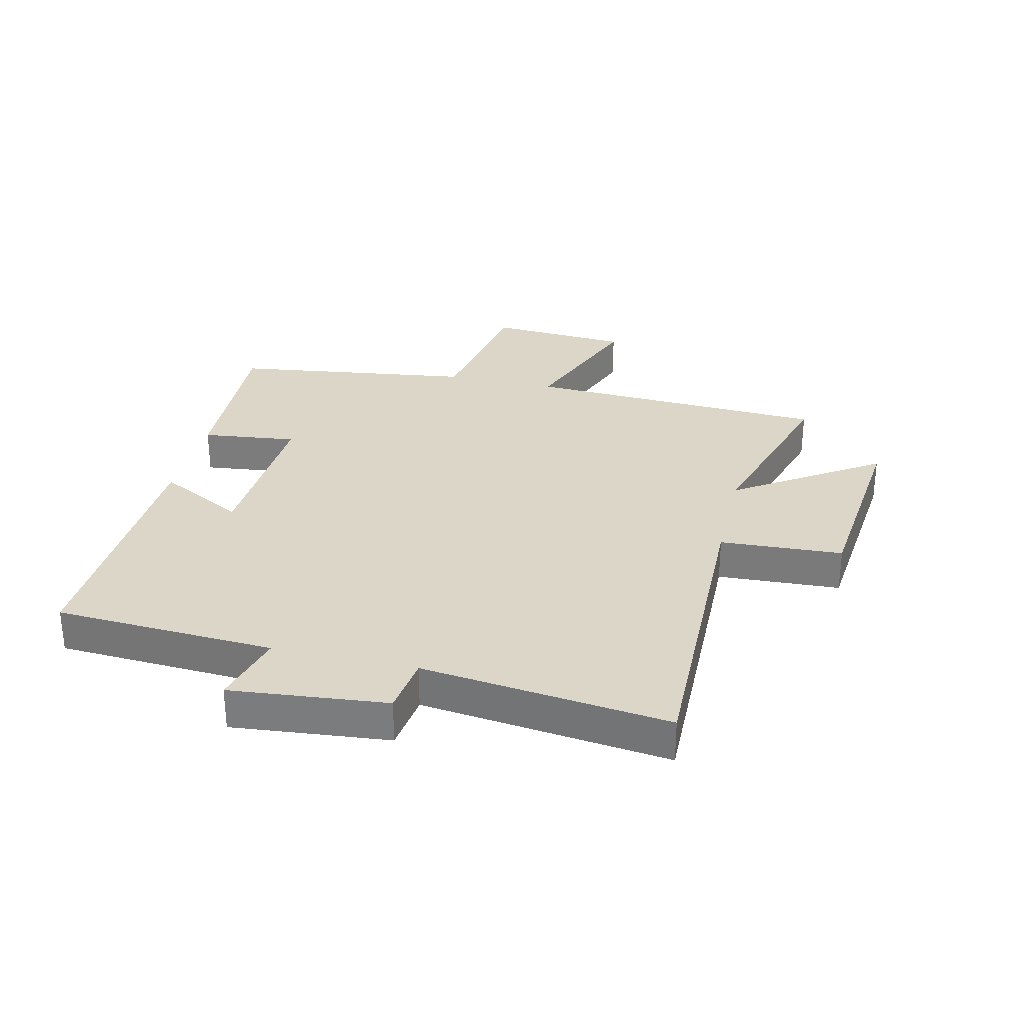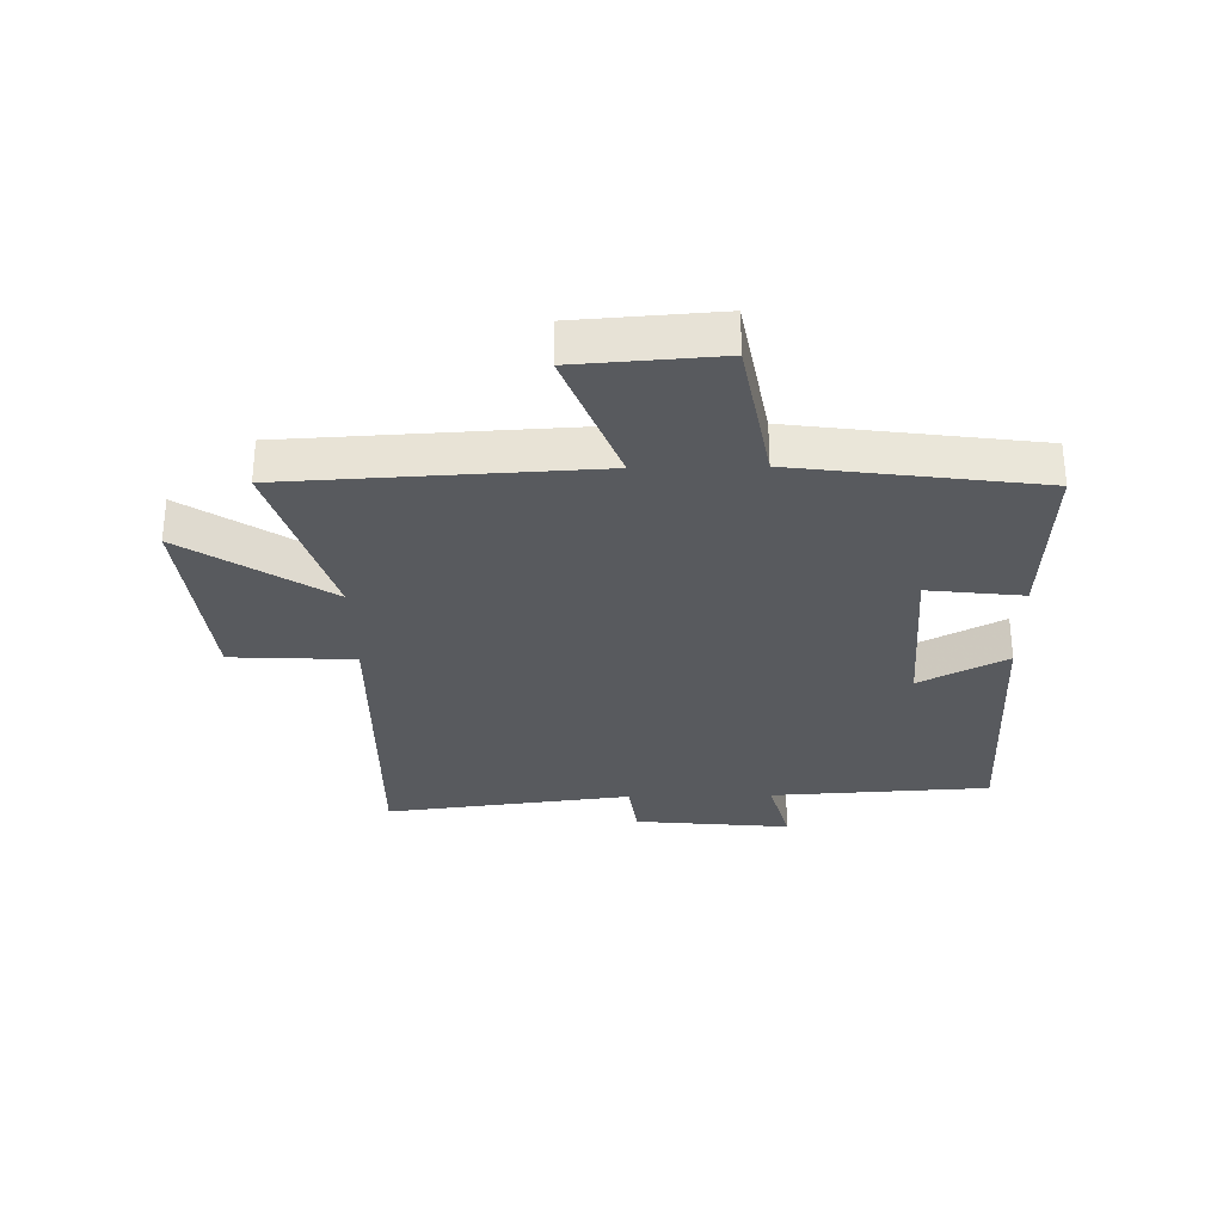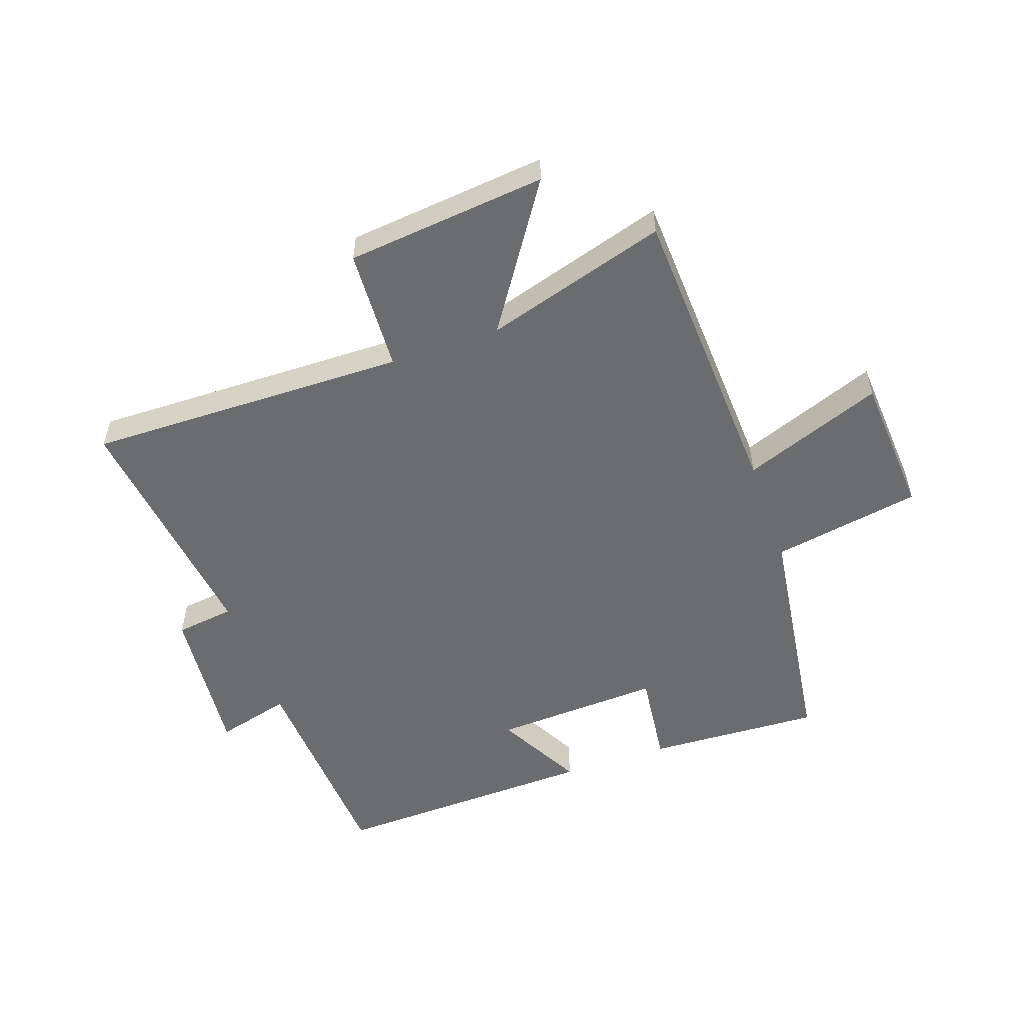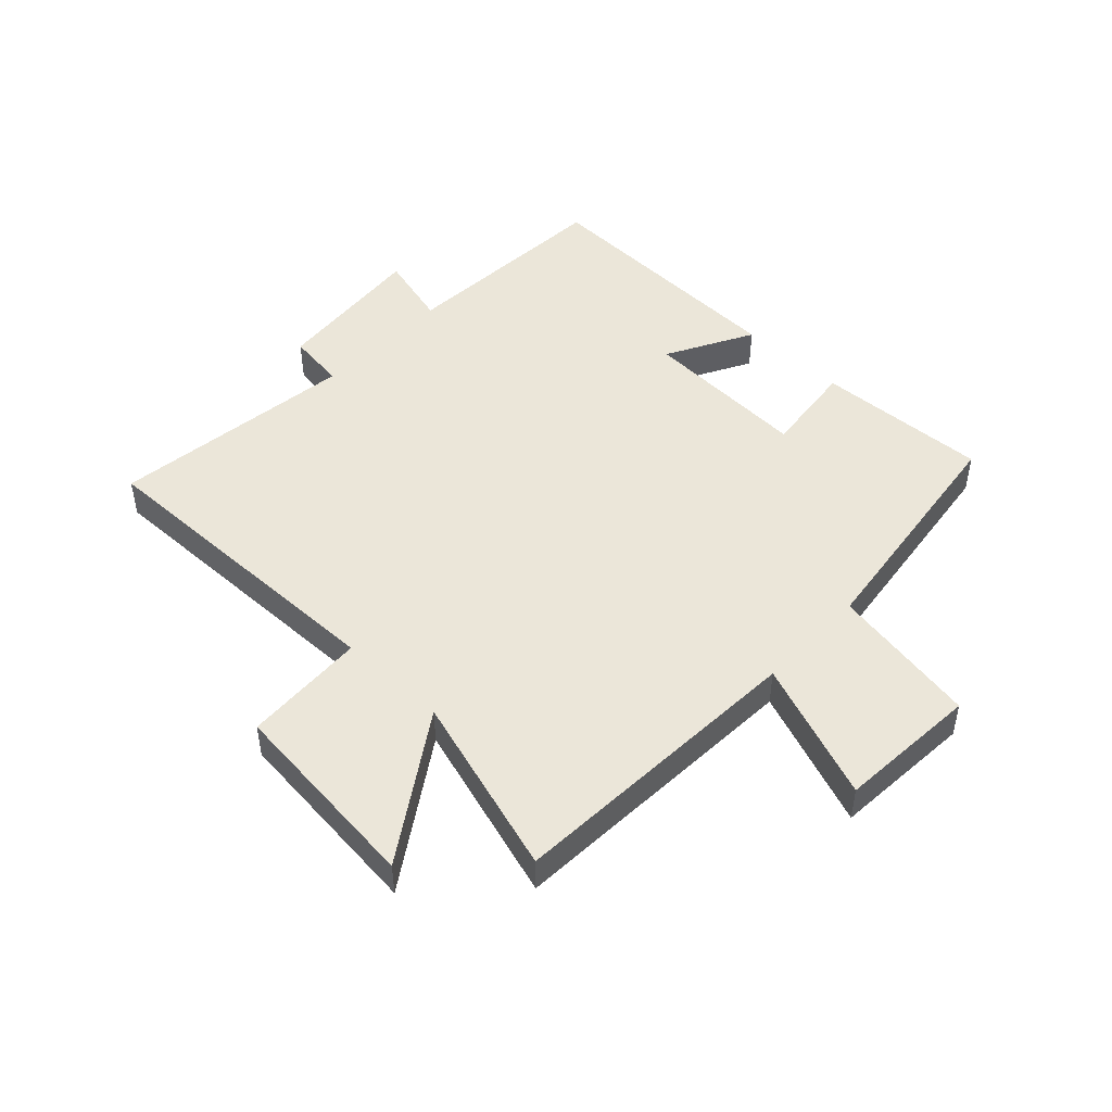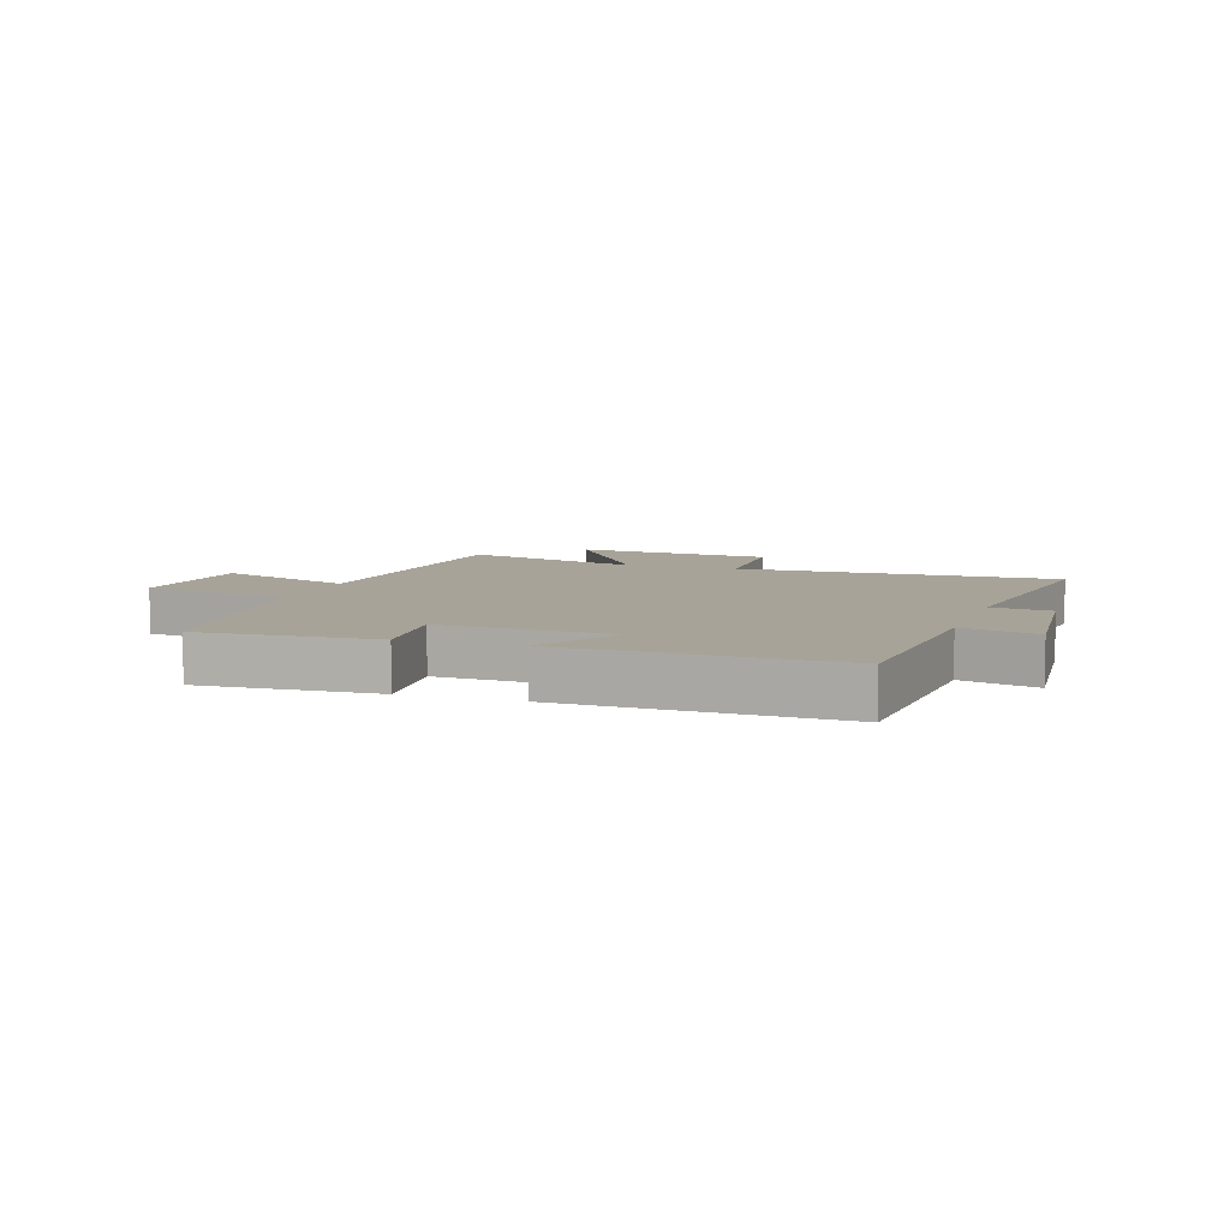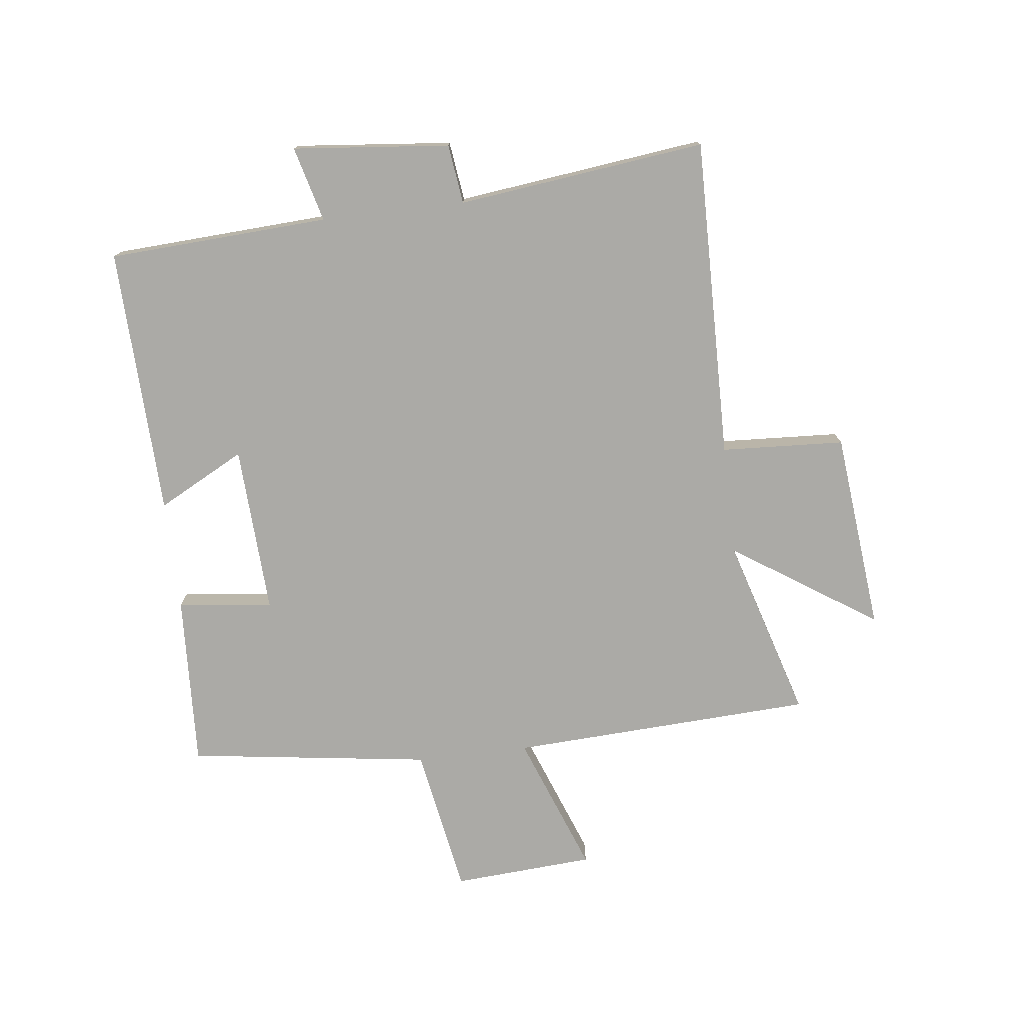
<metadata>
{"format":"obj","ext":"obj","renderer":"f3d","projection":"perspective","resolution":1024,"background":"white","views":[{"elev":30.2,"azim":-76.8,"up":"+Y"},{"elev":-30.5,"azim":91.2,"up":"+Y"},{"elev":-53.6,"azim":19.3,"up":"+Y"},{"elev":47.6,"azim":43.5,"up":"+Y"},{"elev":6.9,"azim":-161.2,"up":"+Y"},{"elev":-75.8,"azim":-83.2,"up":"+Y"}]}
</metadata>
<code>
v -0.48 0.07 -0.515
v -0.5 0.07 -0.147
v -0.625 0.07 -0.18
v -0.599 0.07 0.082
v -0.5 0.07 0.095
v -0.55 0.07 0.509
v -0.015 0.07 0.5
v -0.004 0.07 0.706
v 0.33 0.07 0.74
v 0.171 0.07 0.5
v 0.475 0.07 0.591
v 0.5 0.07 0.083
v 0.733 0.07 0.171
v 0.749 0.07 -0.065
v 0.5 0.07 -0.109
v 0.444 0.07 -0.514
v 0.154 0.07 -0.5
v 0.173 0.07 -0.341
v -0.109 0.07 -0.355
v -0.032 0.07 -0.5
v -0.48 0 -0.515
v -0.5 0 -0.147
v -0.625 0 -0.18
v -0.599 0 0.082
v -0.5 0 0.095
v -0.55 0 0.509
v -0.015 0 0.5
v -0.004 0 0.706
v 0.33 0 0.74
v 0.171 0 0.5
v 0.475 0 0.591
v 0.5 0 0.083
v 0.733 0 0.171
v 0.749 0 -0.065
v 0.5 0 -0.109
v 0.444 0 -0.514
v 0.154 0 -0.5
v 0.173 0 -0.341
v -0.109 0 -0.355
v -0.032 0 -0.5
f 19 20 1 2
f 18 19 2
f 15 16 17 18
f 15 18 2
f 12 13 14 15
f 12 15 2
f 11 12 2
f 10 11 2
f 7 8 9 10
f 7 10 2 3
f 5 6 7
f 5 7 3
f 3 4 5
f 22 21 40 39
f 22 39 38
f 38 37 36 35
f 22 38 35
f 35 34 33 32
f 22 35 32
f 22 32 31
f 22 31 30
f 30 29 28 27
f 23 22 30 27
f 27 26 25
f 23 27 25
f 25 24 23
f 1 21 22 2
f 2 22 23 3
f 3 23 24 4
f 4 24 25 5
f 5 25 26 6
f 6 26 27 7
f 7 27 28 8
f 8 28 29 9
f 9 29 30 10
f 10 30 31 11
f 11 31 32 12
f 12 32 33 13
f 13 33 34 14
f 14 34 35 15
f 15 35 36 16
f 16 36 37 17
f 17 37 38 18
f 18 38 39 19
f 19 39 40 20
f 20 40 21 1

</code>
